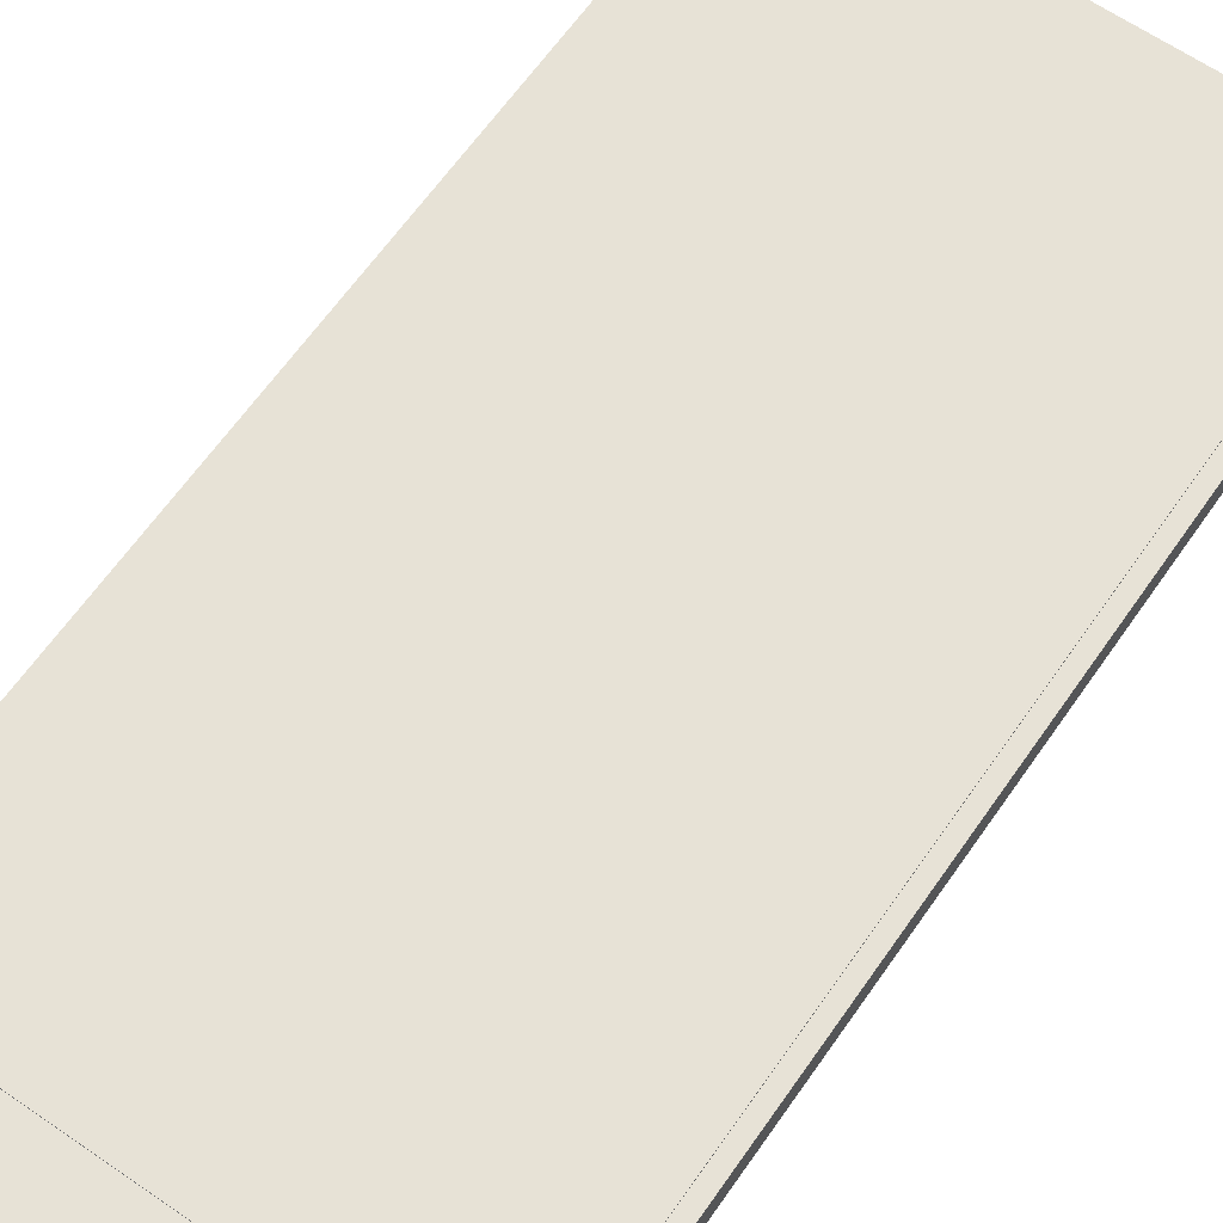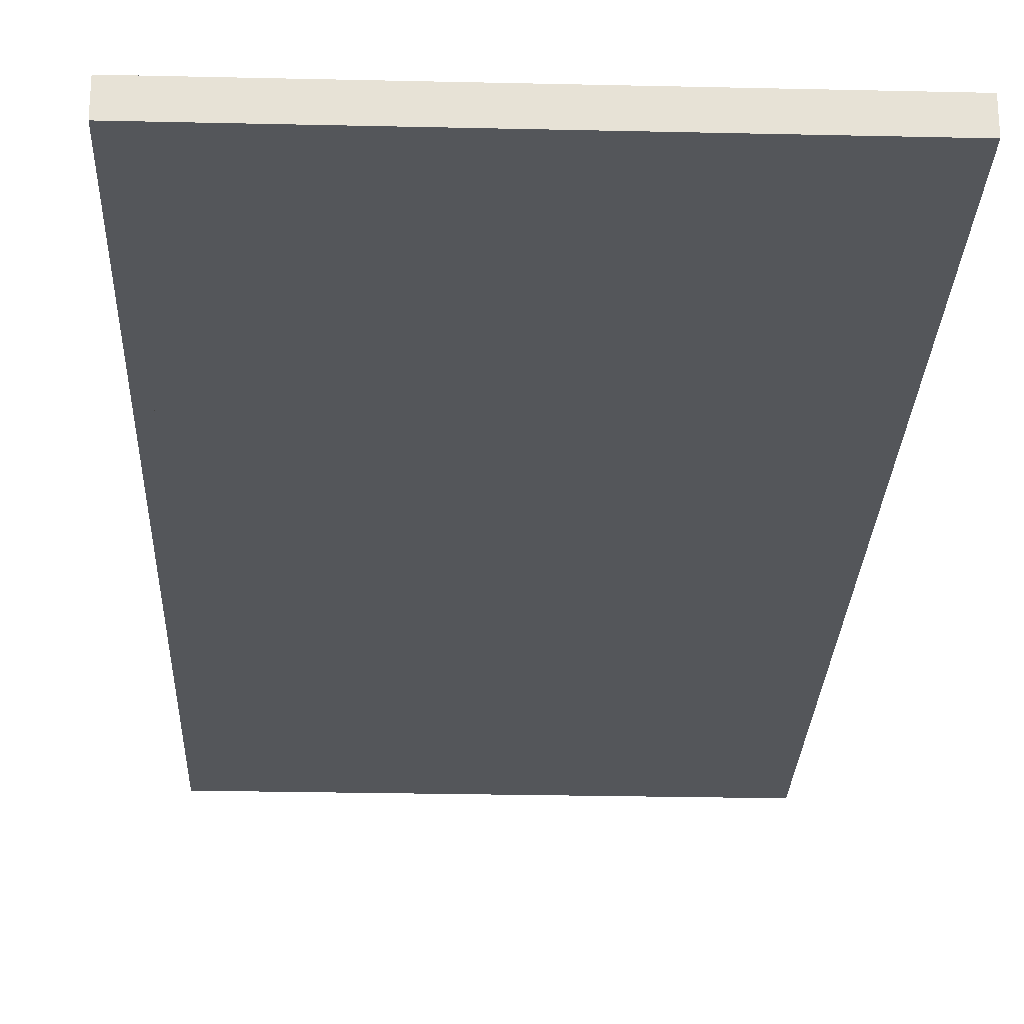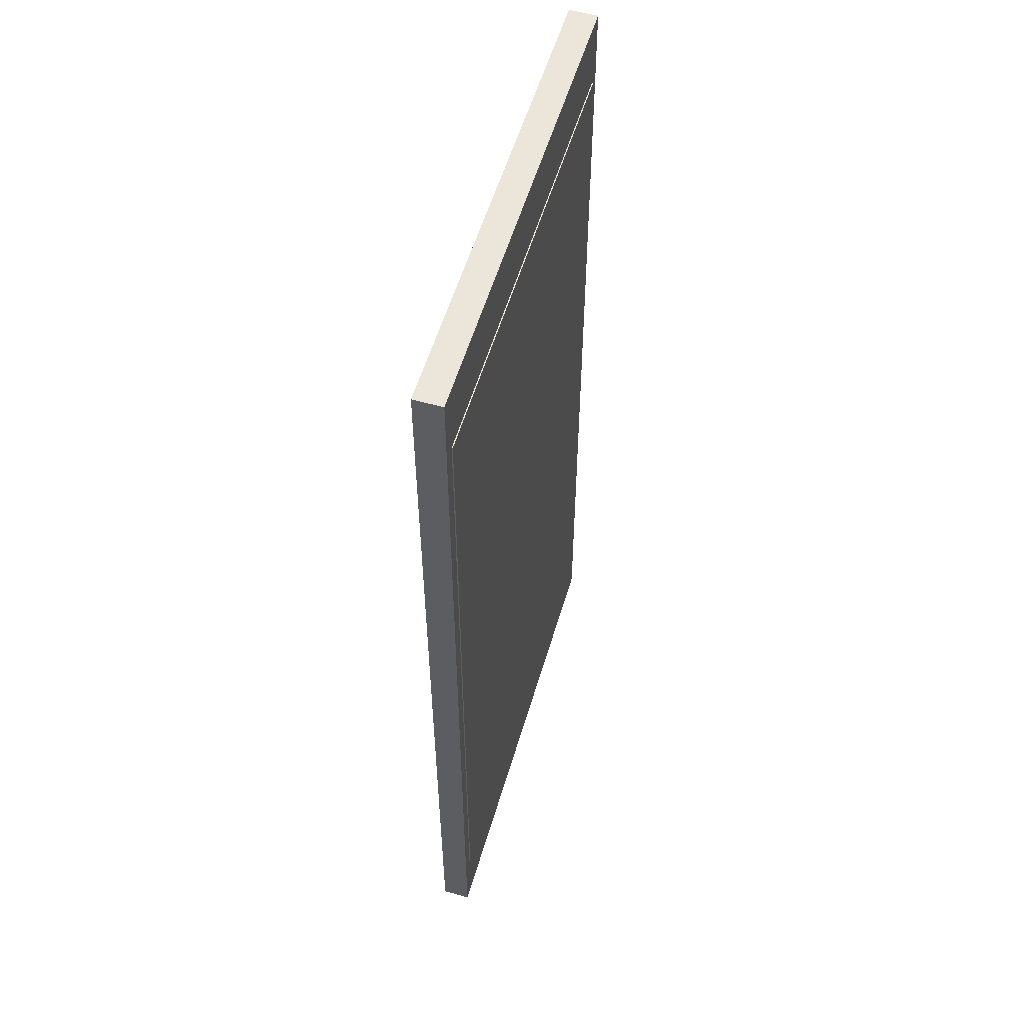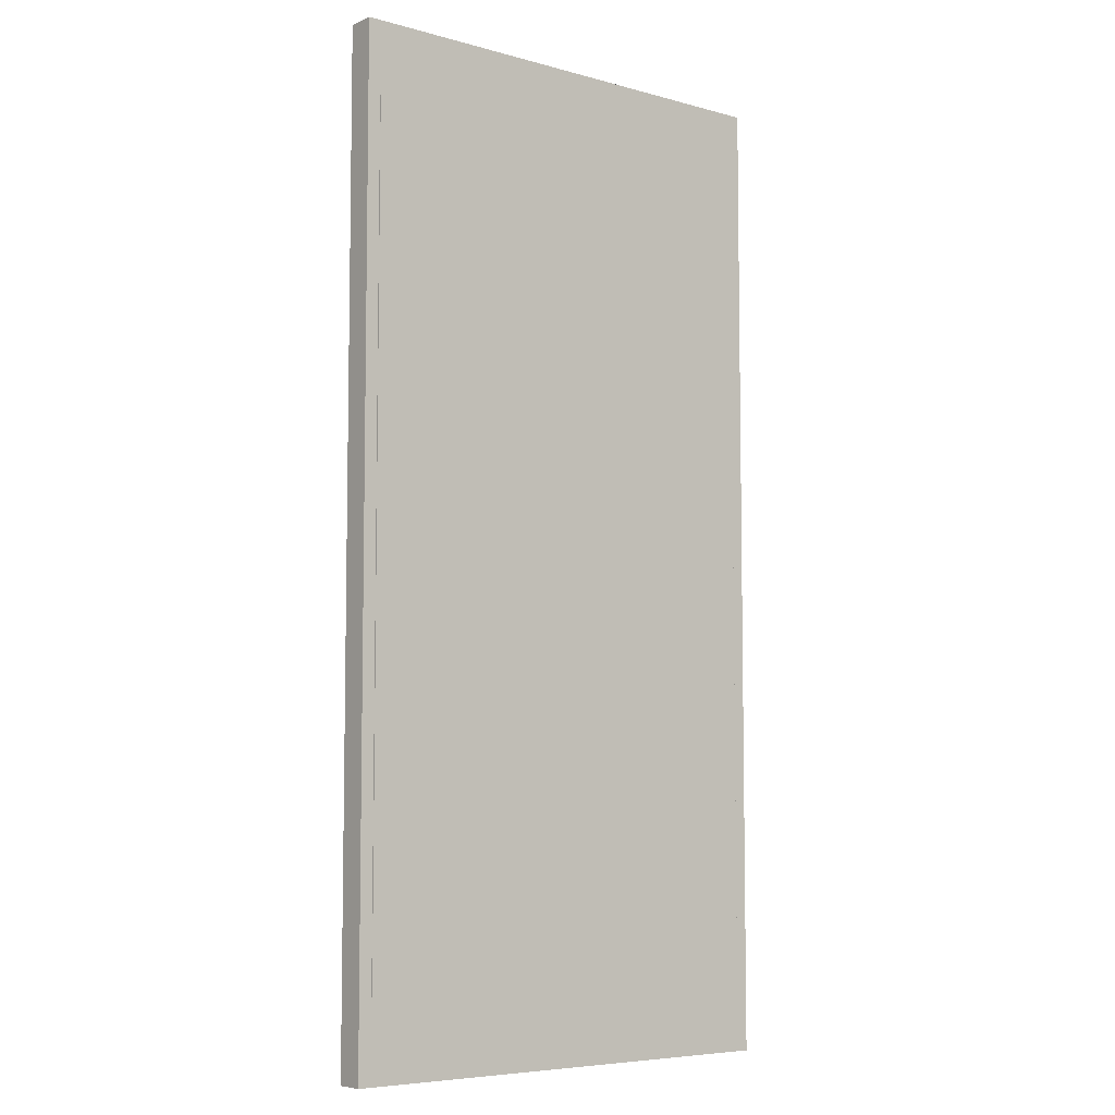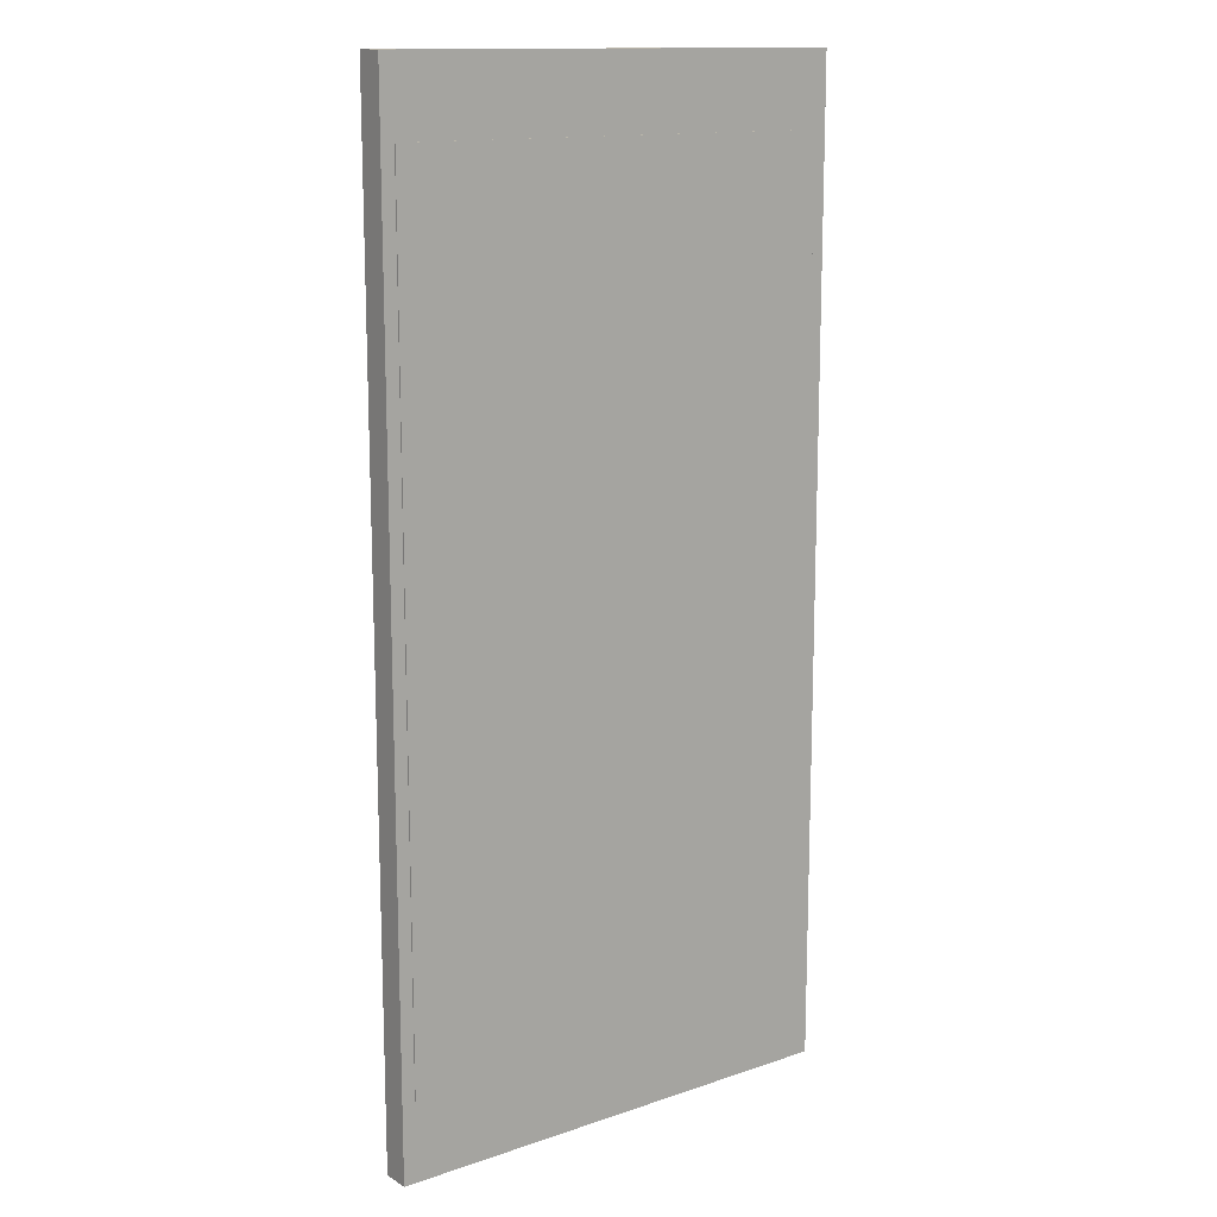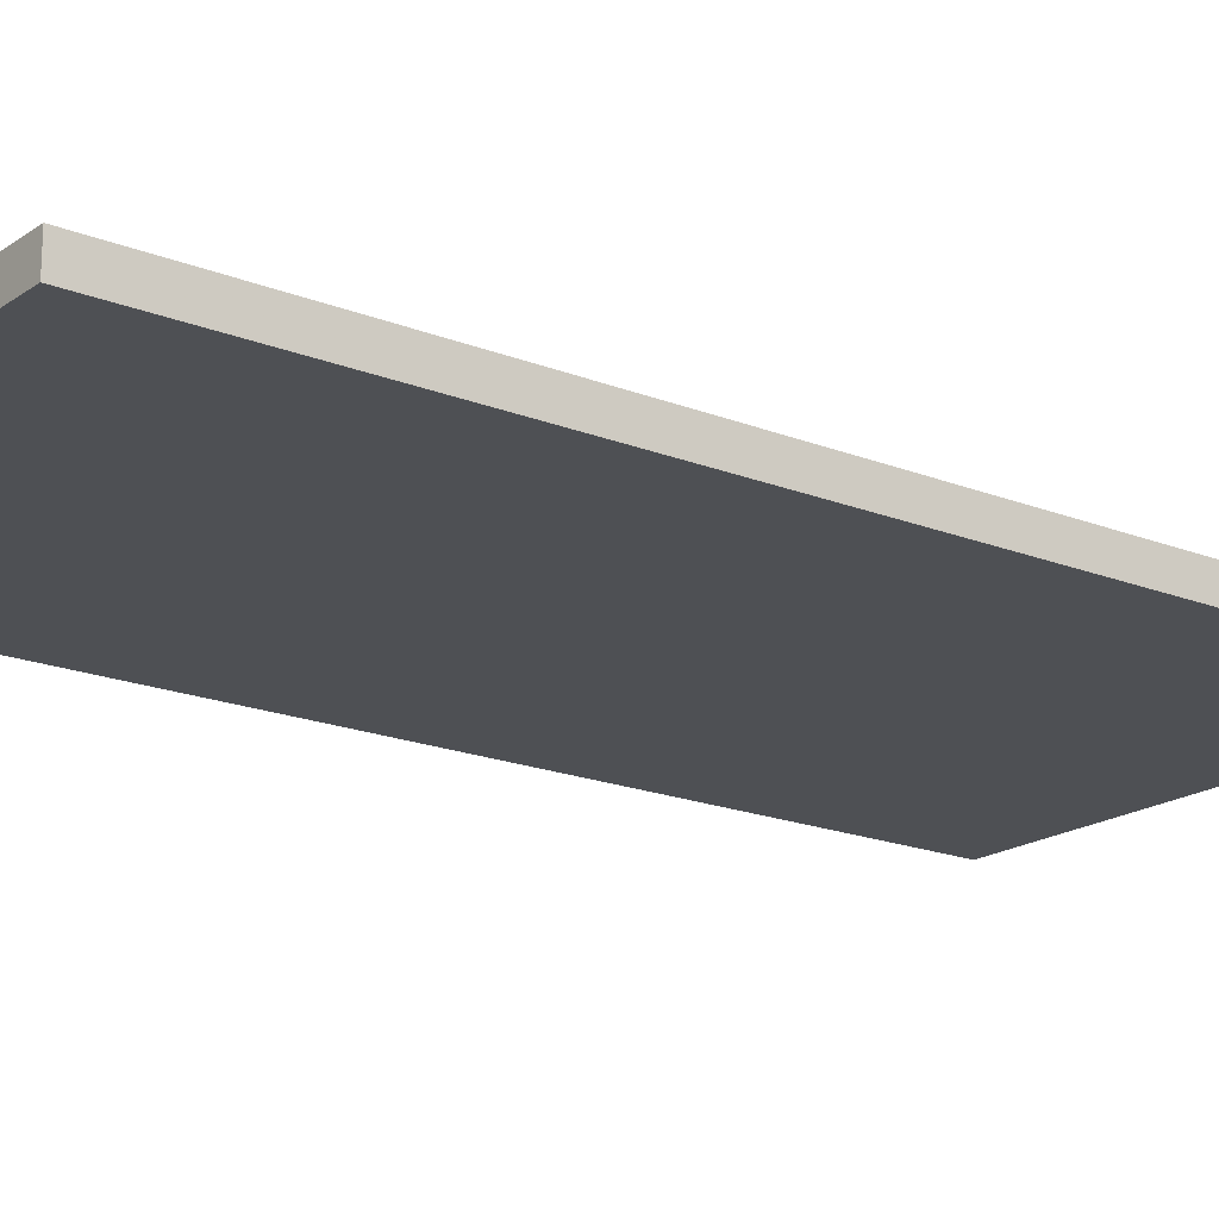
<metadata>
{"format":"obj","ext":"obj","renderer":"f3d","projection":"perspective","resolution":1024,"background":"white","views":[{"elev":63.7,"azim":-145.2,"up":"+Y"},{"elev":-25.6,"azim":-2.1,"up":"+Y"},{"elev":55.9,"azim":106.4,"up":"+Z"},{"elev":-6.5,"azim":141.1,"up":"+Z"},{"elev":13.8,"azim":143.0,"up":"+Z"},{"elev":-18.6,"azim":52.6,"up":"+Y"}]}
</metadata>
<code>
v  -72 -0.02 -149
v  72 -0.02 -149
v  72 -0.02 149
v  -72 -0.02 149
g bottom_1
f 1 2 3
f 1 3 4
v  -72 -0.02 -149
v  -72 -0.02 149
v  -72 8.52 149
v  -72 8.52 -149
g left_3
f 5 6 7
f 5 7 8
v  72 -0.02 -149
v  72 8.52 -149
v  72 8.52 149
v  72 -0.02 149
g right_4
f 9 10 11
f 9 11 12
v  -72 -0.02 -149
v  -72 8.52 -149
v  72 8.52 -149
v  72 -0.02 -149
g back_5
f 13 14 15
f 13 15 16
v  72 -0.02 149
v  72 8.52 149
v  -72 8.52 149
v  -72 -0.02 149
g front_6
f 17 18 19
f 17 19 20
v  -68 -0.02 -125
v  68 -0.02 -125
v  68 -0.02 127
v  -68 -0.02 127
g bottom_7
f 21 22 23
f 21 23 24
v  -68 -0.02 -125
v  -68 -0.02 127
v  -68 8.837 127
v  -68 8.837 -125
g left_9
f 25 26 27
f 25 27 28
v  68 -0.02 -125
v  68 8.837 -125
v  68 8.837 127
v  68 -0.02 127
g right_10
f 29 30 31
f 29 31 32
v  -68 -0.02 -125
v  -68 8.837 -125
v  68 8.837 -125
v  68 -0.02 -125
g back_11
f 33 34 35
f 33 35 36
v  68 -0.02 127
v  68 8.837 127
v  -68 8.837 127
v  -68 -0.02 127
g front_12
f 37 38 39
f 37 39 40
v  -68 8.837 -125
v  -68 8.837 127
v  68 8.837 127
v  68 8.837 -125
g top_8
f 41 42 43
f 41 43 44
v  -72 8.52 -149
v  -72 8.52 149
v  72 8.52 149
v  72 8.52 -149
g top_2
f 45 46 47
f 45 47 48

</code>
